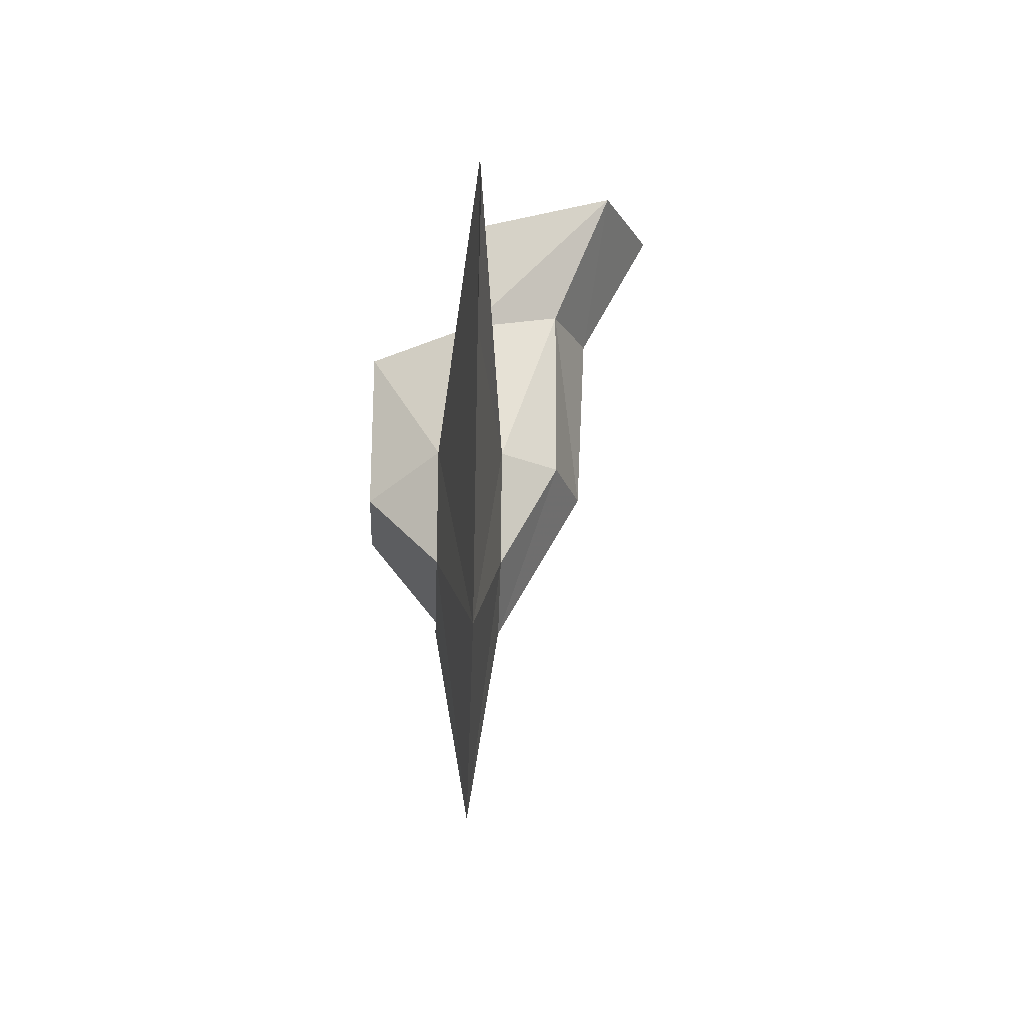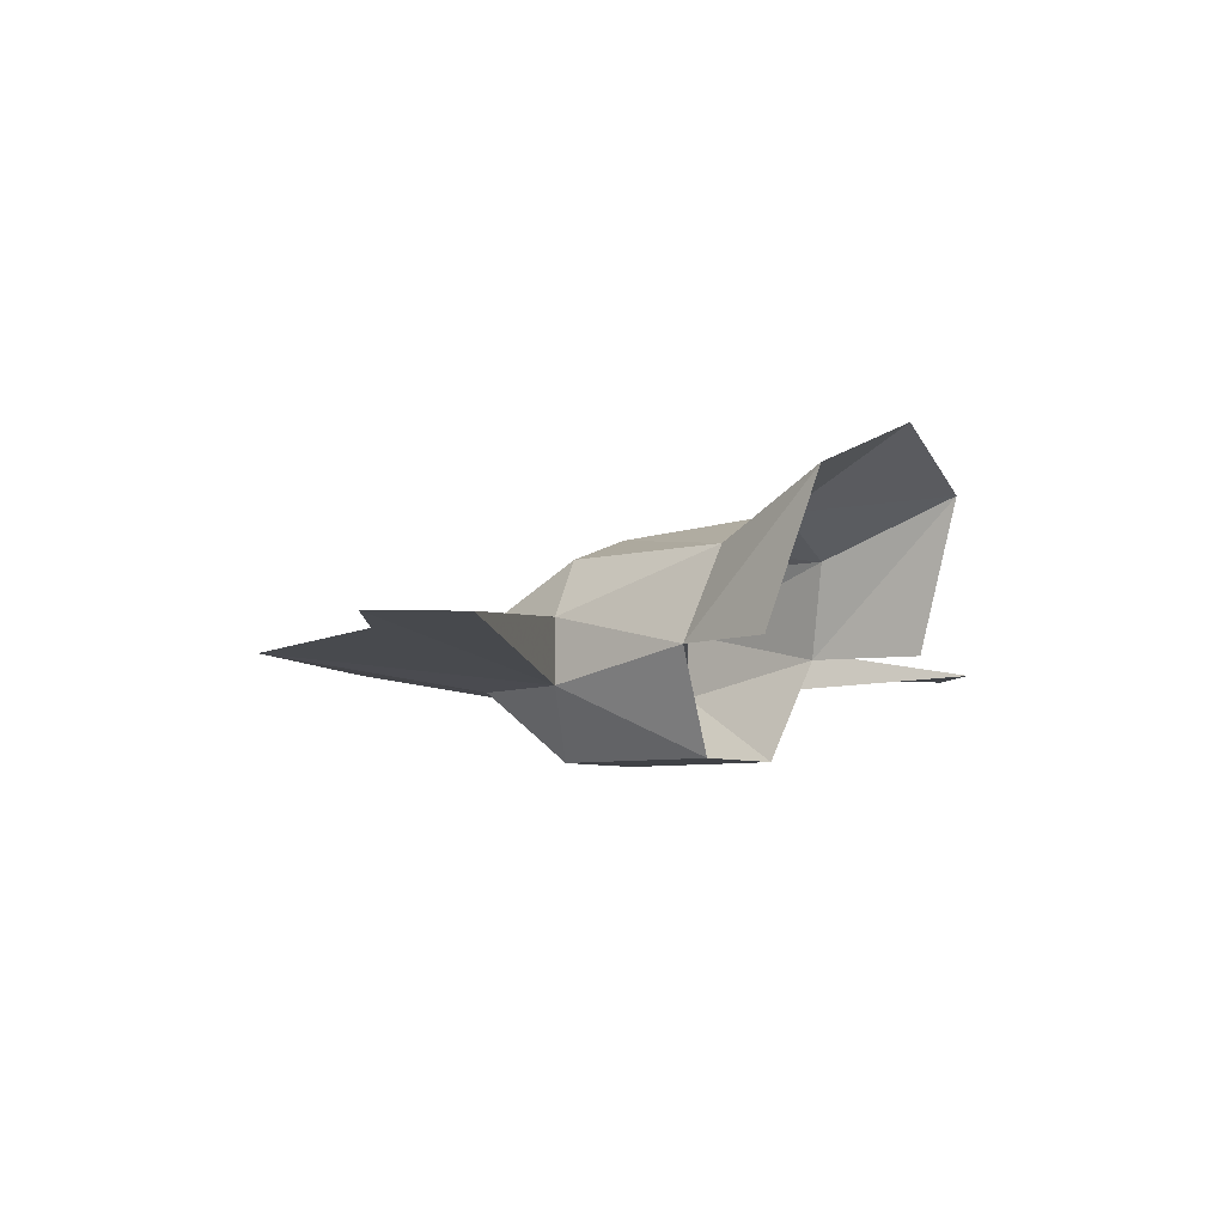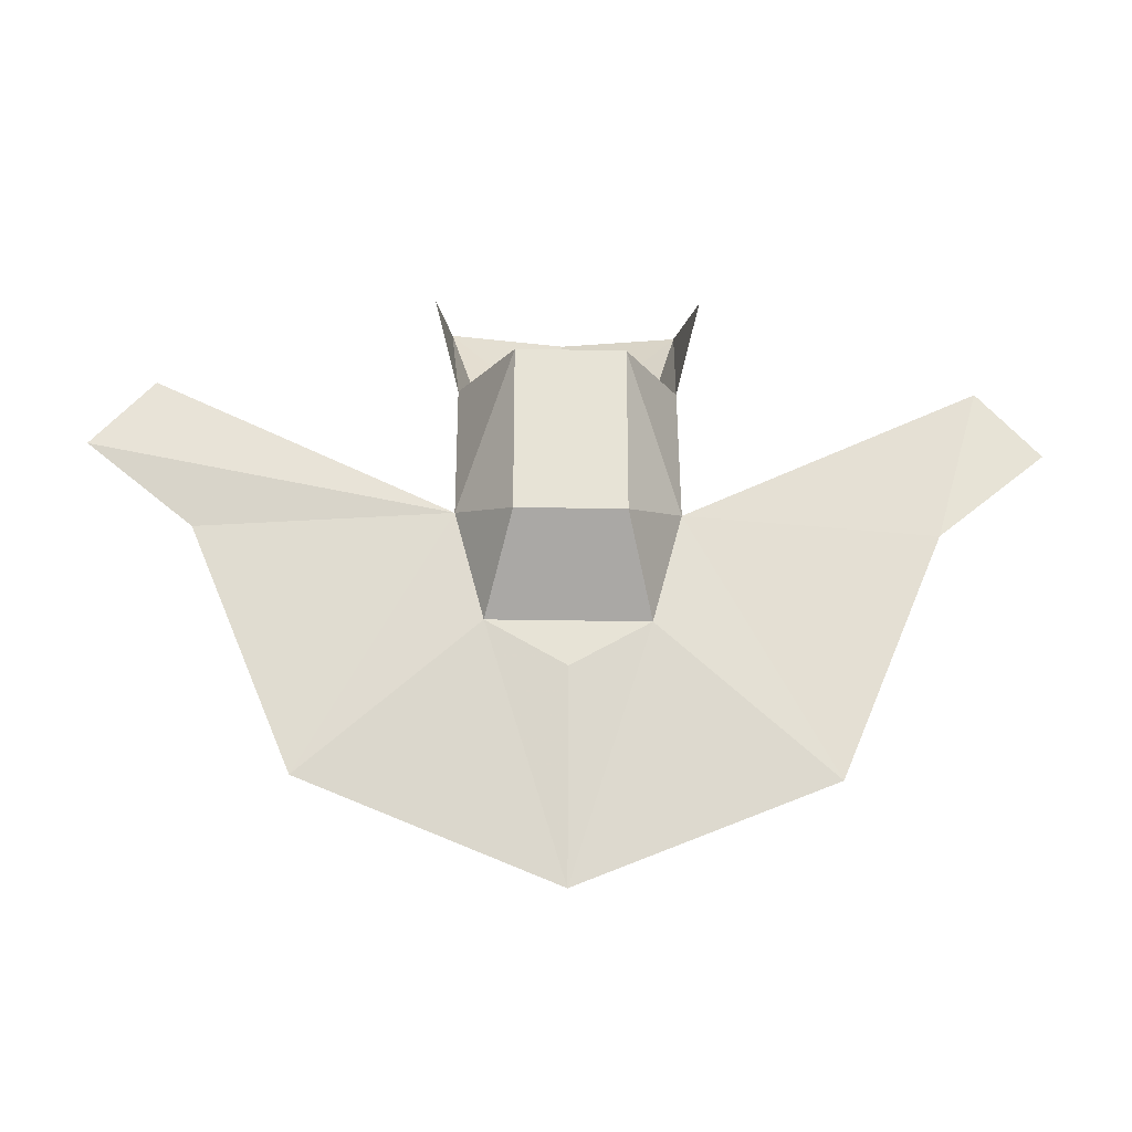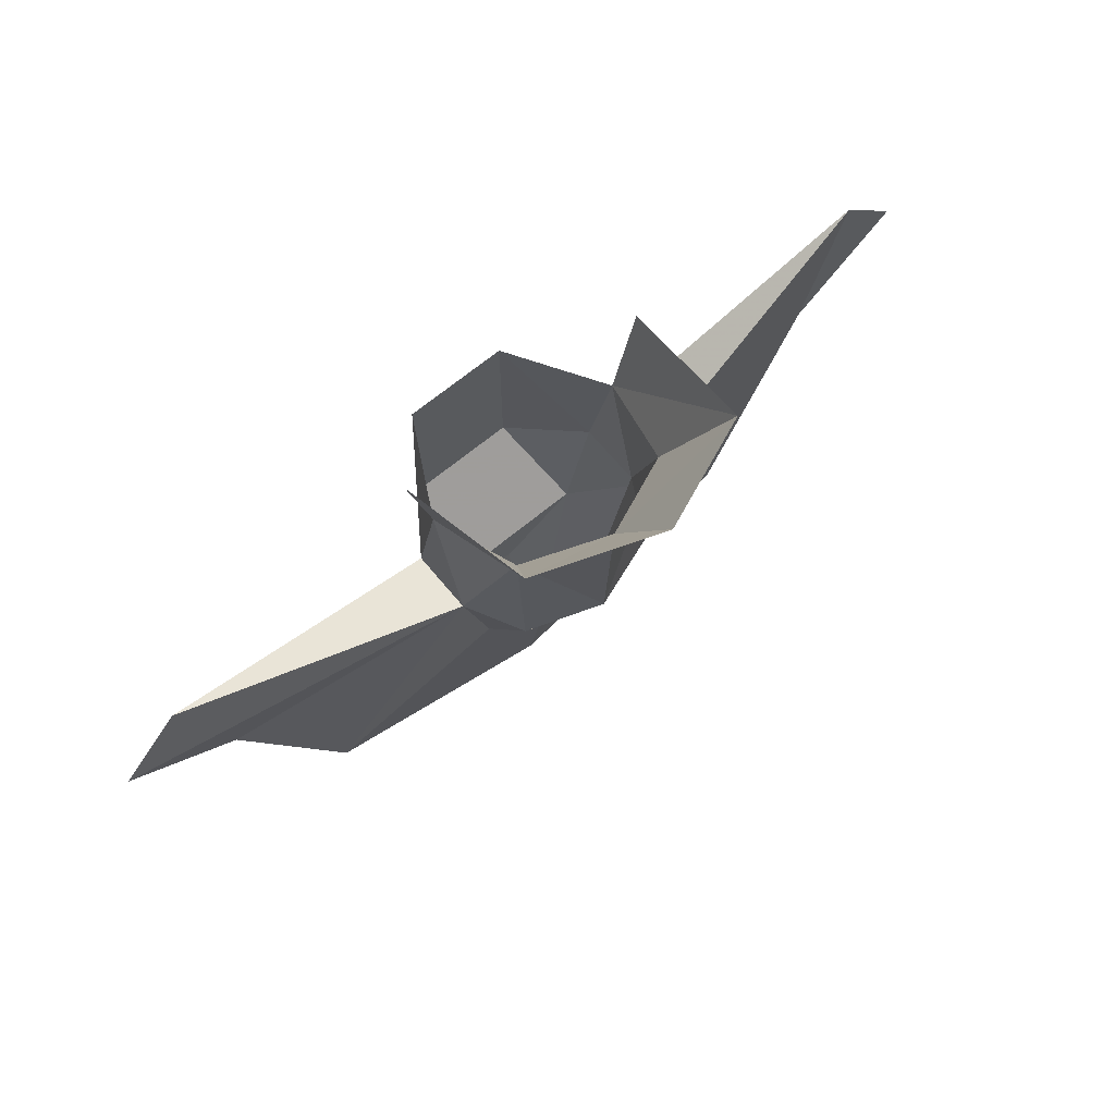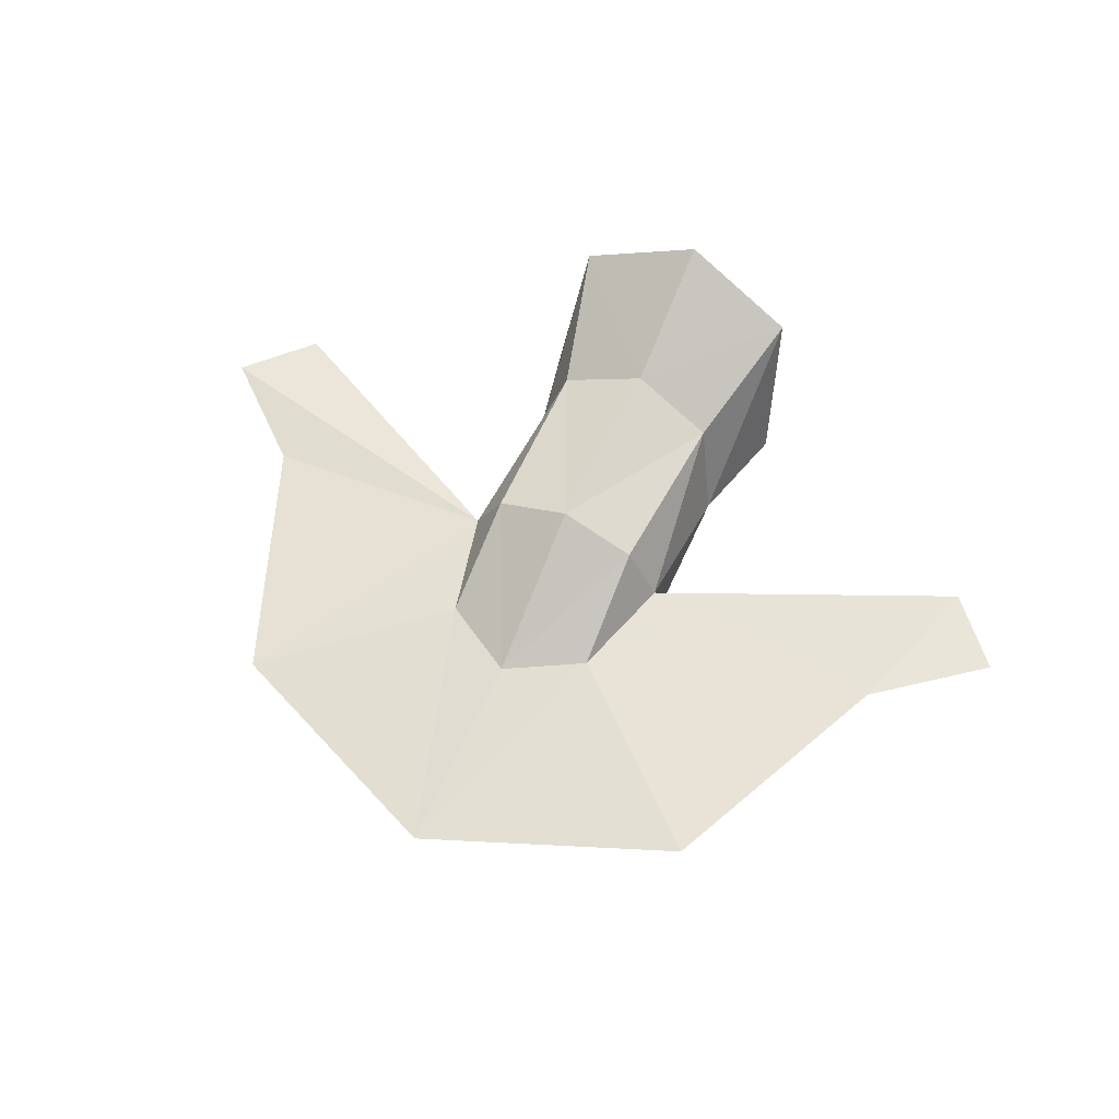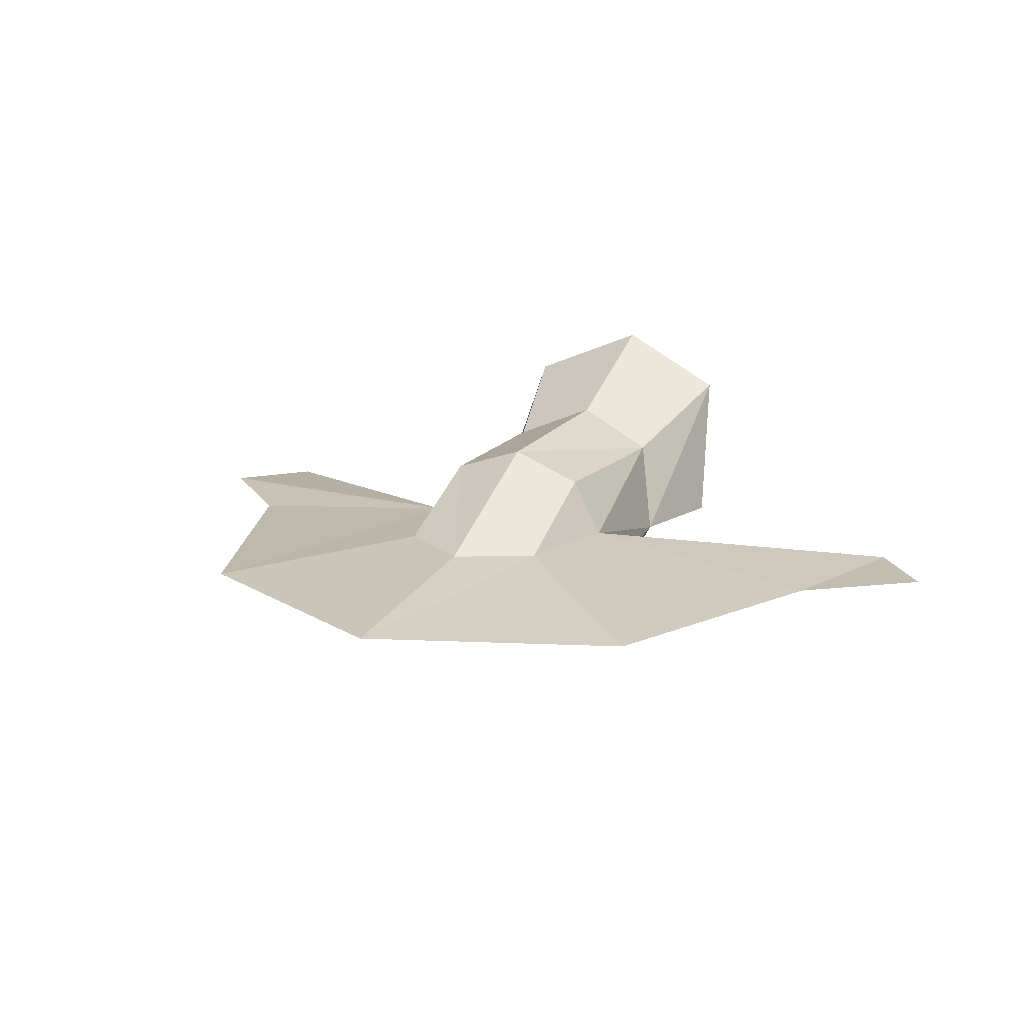
<metadata>
{"format":"obj","ext":"obj","renderer":"f3d","projection":"perspective","resolution":1024,"background":"white","views":[{"elev":-26.0,"azim":87.8,"up":"+Z"},{"elev":-6.3,"azim":-52.0,"up":"+Y"},{"elev":-26.6,"azim":-1.7,"up":"+Z"},{"elev":67.6,"azim":140.4,"up":"+Z"},{"elev":58.0,"azim":-154.3,"up":"+Y"},{"elev":16.9,"azim":-152.5,"up":"+Y"}]}
</metadata>
<code>
o MDL_cwdhkn02_4r
v 0.0563 -0.0325 -0.2345
v 0.0388 -0.0812 -0.1795
v 0.0763 -0.0325 -0.1583
v -0.0337 -0.0812 -0.1795
v -0.0499 0.0525 -0.1595
v -0.0512 0.0125 -0.2345
v -0.0712 0.0125 -0.1583
v 0.0388 -0.0812 -0.0633
v 0.0763 -0.0113 -0.0545
v 0.0551 0.0525 -0.1595
v 0.0763 0.0125 -0.1583
v 0.0601 0.0525 -0.0358
v 0.0563 0.0125 -0.2345
v 0.0838 0.0913 0.0542
v 0.0938 -0.0113 0.0192
v 0.0026 0.0712 -0.1583
v 0.0026 0.0125 -0.2658
v 0.0026 0.0775 -0.027
v 0.0026 0.1262 0.068
v -0.0512 -0.0325 -0.2345
v -0.0712 -0.0325 -0.1583
v -0.0549 0.0525 -0.0358
v -0.0787 0.0913 0.0542
v -0.0712 -0.0113 -0.0545
v -0.0337 -0.0812 -0.0633
v -0.0887 -0.0113 0.0192
v -0.1712 -0.0088 -0.332
v -0.2437 -0.0088 -0.1583
v 0.0026 -0.0088 -0.4045
v 0.1763 -0.0088 -0.332
v 0.2488 -0.0088 -0.1583
v 0.0026 -0.0325 -0.2658
v 0.2801 -0.0088 -0.0495
v 0.3226 -0.0088 -0.097
v -0.3174 -0.0088 -0.097
v -0.2749 -0.0088 -0.0495
f 1 3 2
f 2 4 1
f 5 6 7
f 3 8 2
f 8 3 9
f 10 12 11
f 11 13 10
f 9 11 12
f 12 14 9
f 15 9 14
f 16 10 17
f 10 16 12
f 18 12 16
f 12 18 14
f 19 14 18
f 17 10 13
f 20 1 4
f 4 21 20
f 5 17 6
f 17 5 16
f 22 16 5
f 16 22 18
f 23 18 22
f 18 23 19
f 22 7 24
f 24 23 22
f 22 5 7
f 25 24 21
f 21 4 25
f 8 25 4
f 4 2 8
f 26 23 24
f 21 24 7
f 3 11 9
f 7 27 28
f 27 7 6
f 27 21 28
f 21 27 20
f 29 20 27
f 29 6 17
f 17 13 29
f 29 27 6
f 30 29 13
f 13 11 30
f 30 11 31
f 3 30 31
f 30 3 1
f 32 20 29
f 29 1 32
f 29 30 1
f 32 1 20
f 11 3 33
f 33 34 11
f 21 35 28
f 35 21 36
f 7 28 36
f 36 21 7
f 36 28 35
f 31 33 3
f 33 31 34
f 11 34 31

</code>
